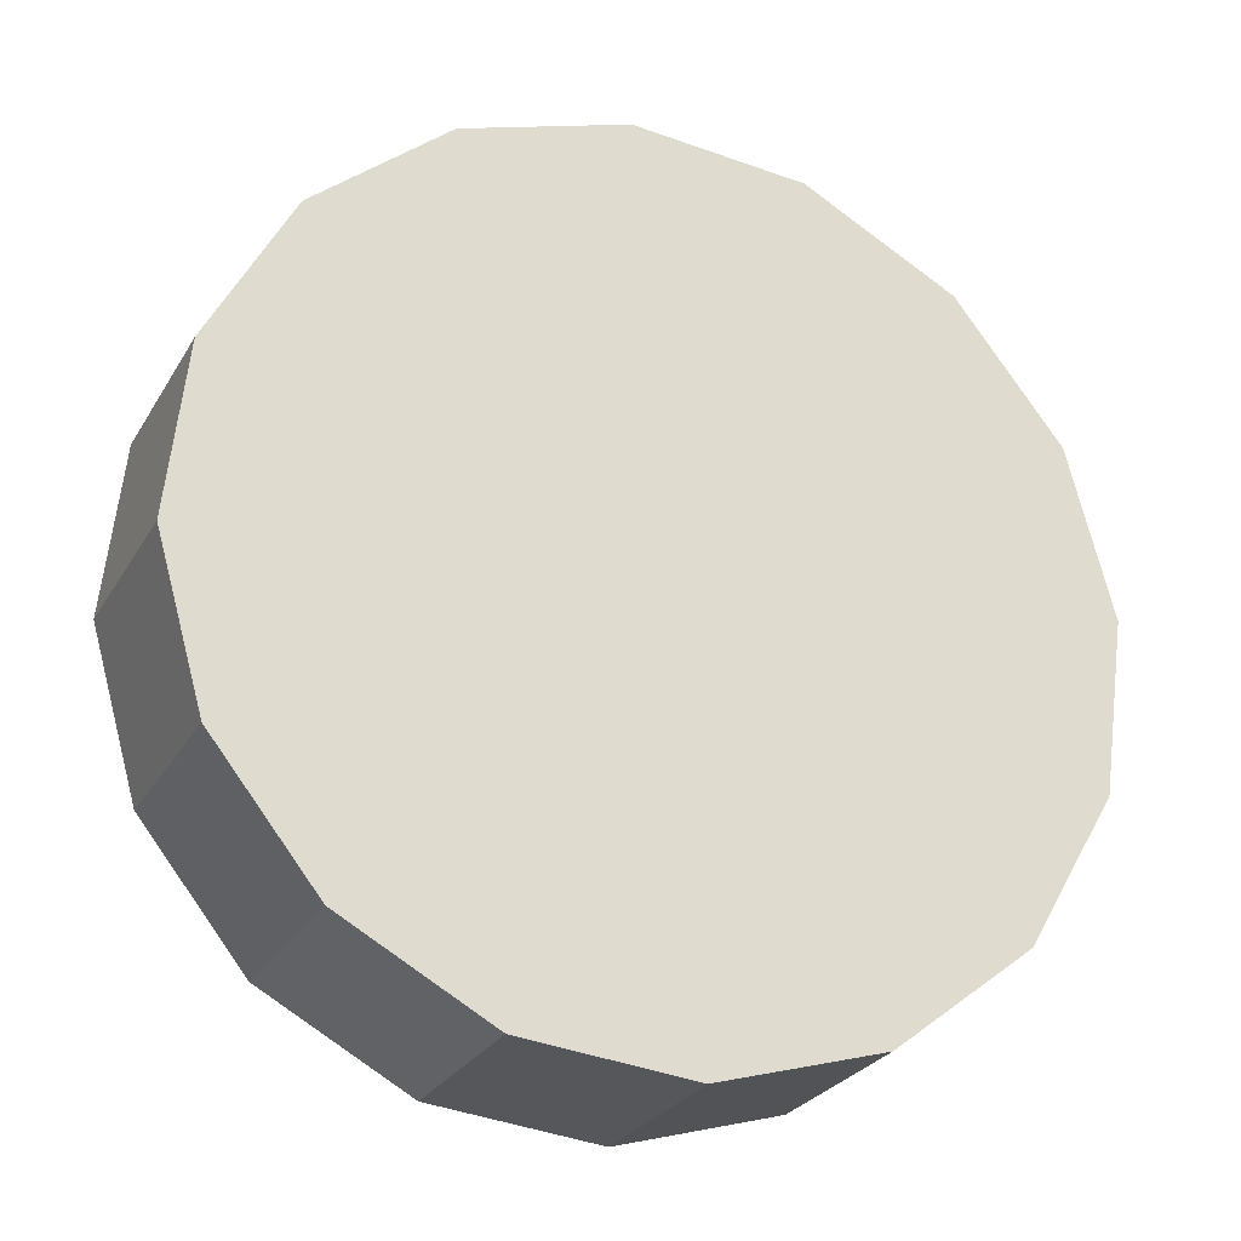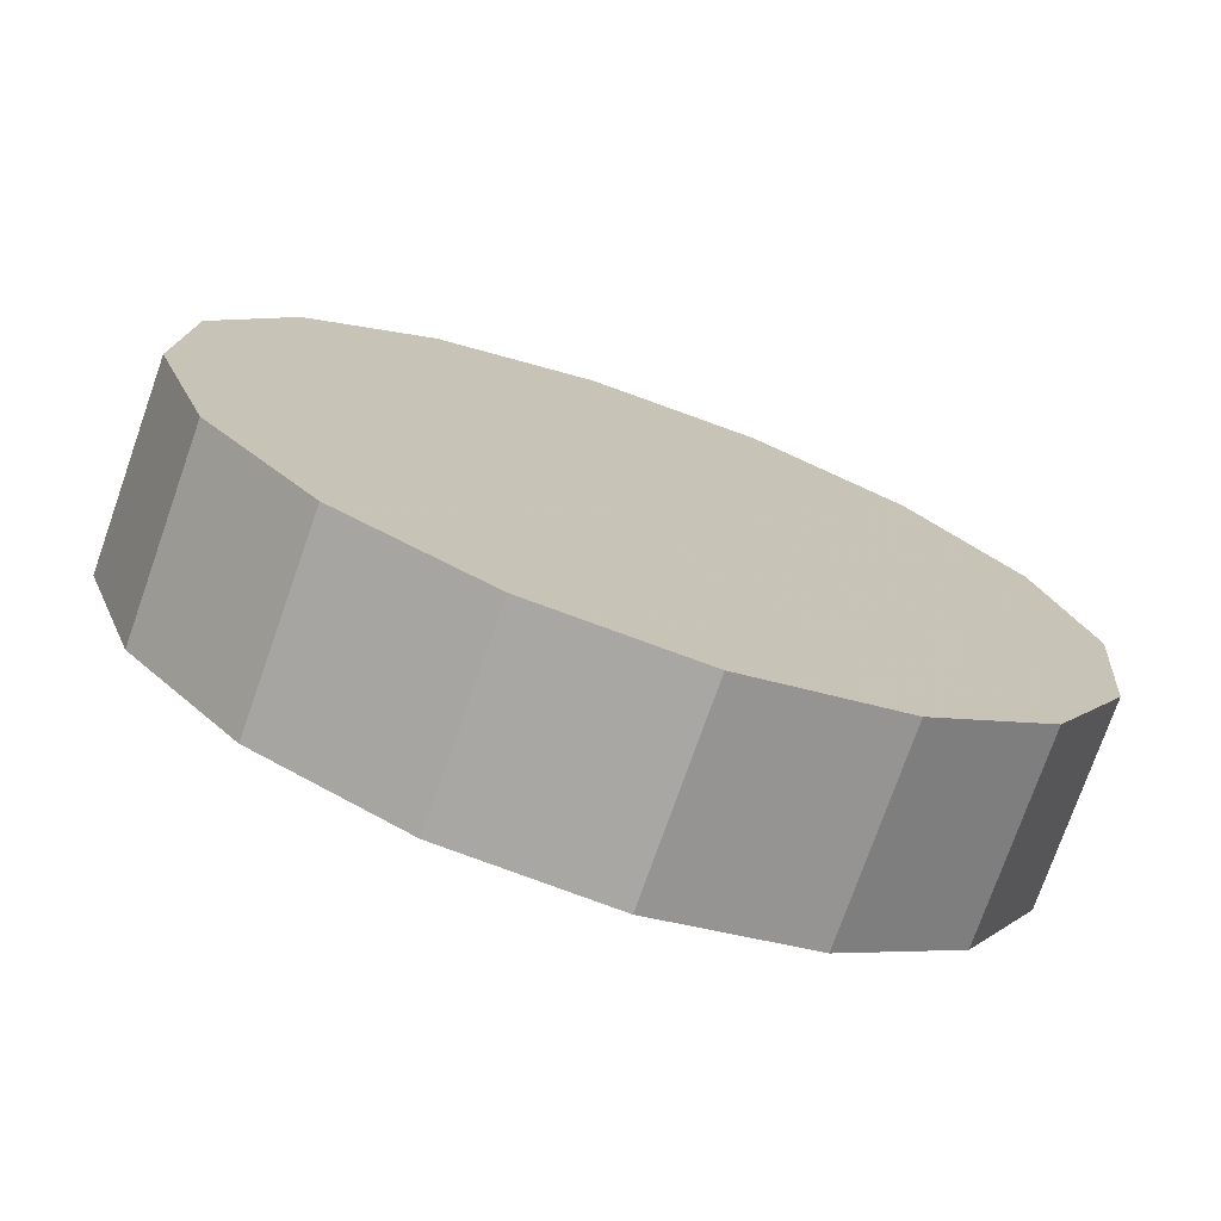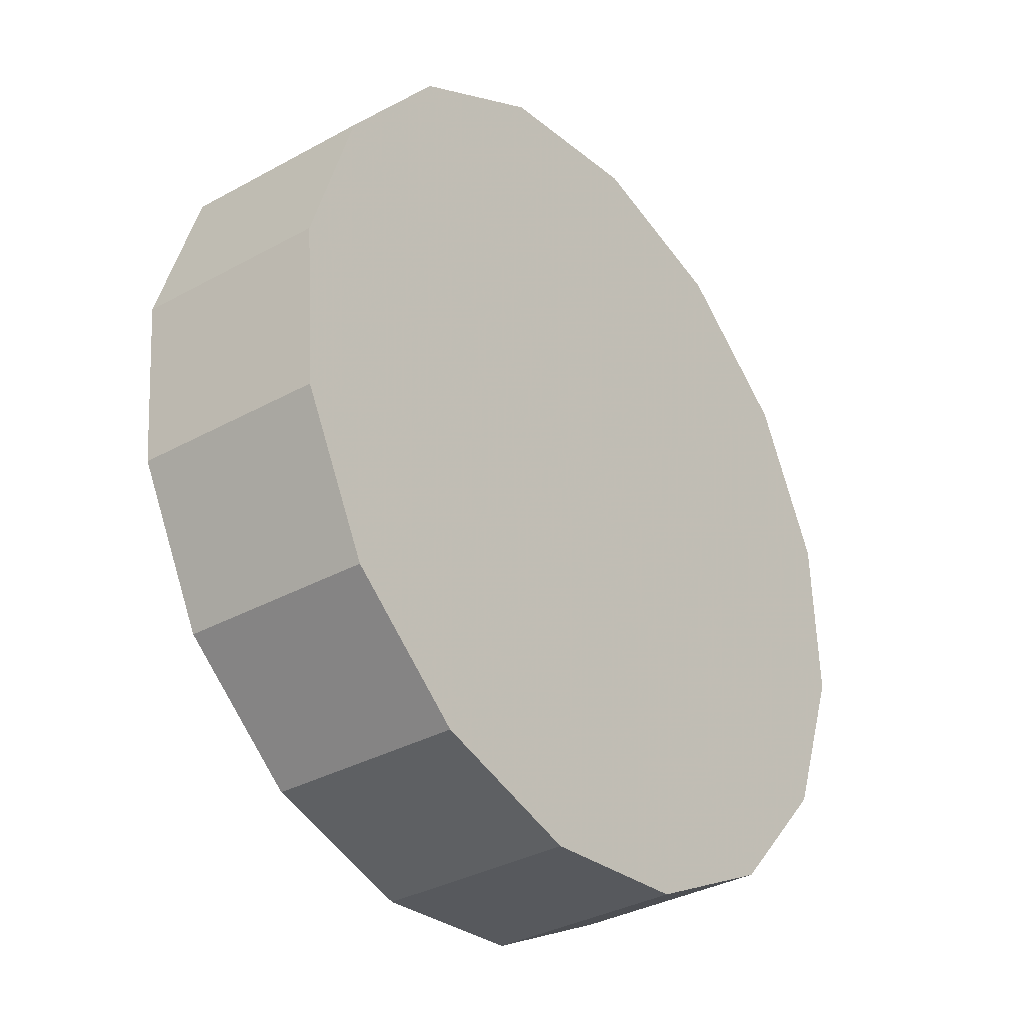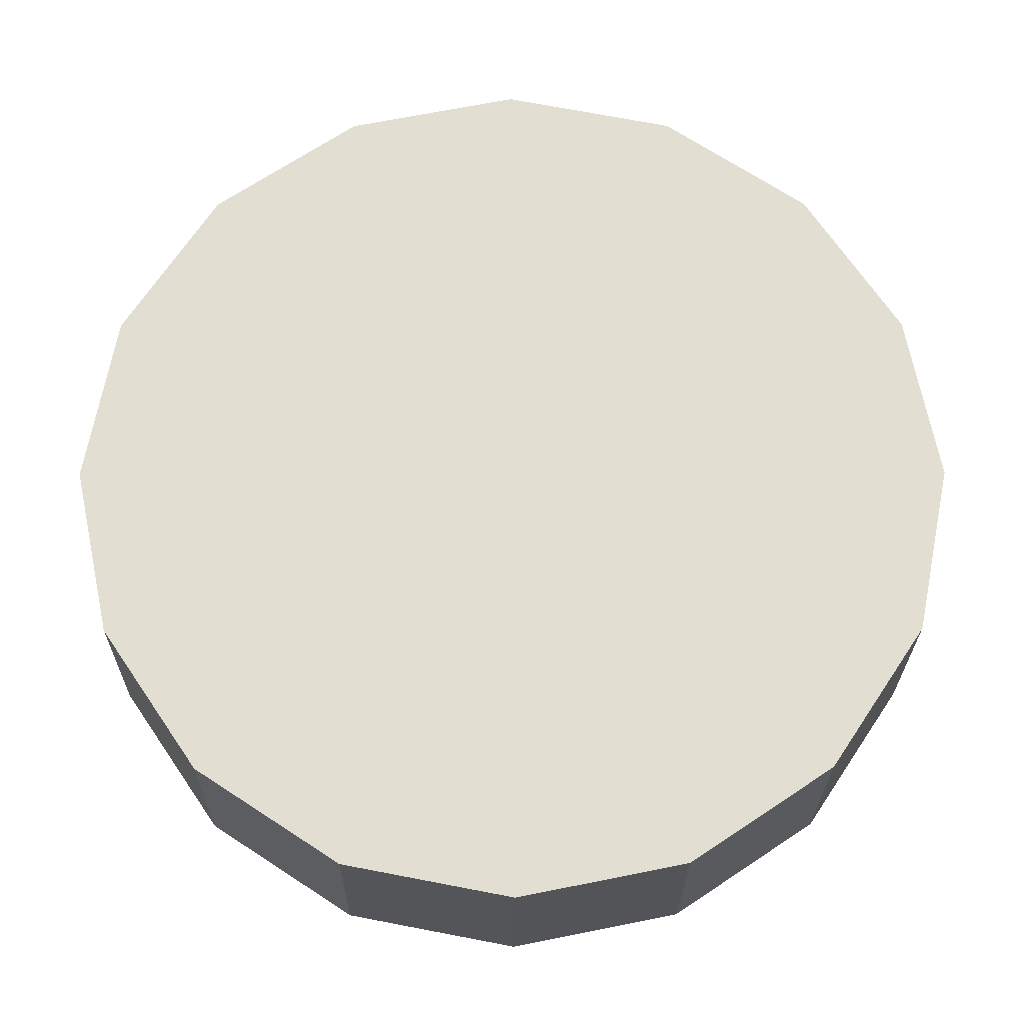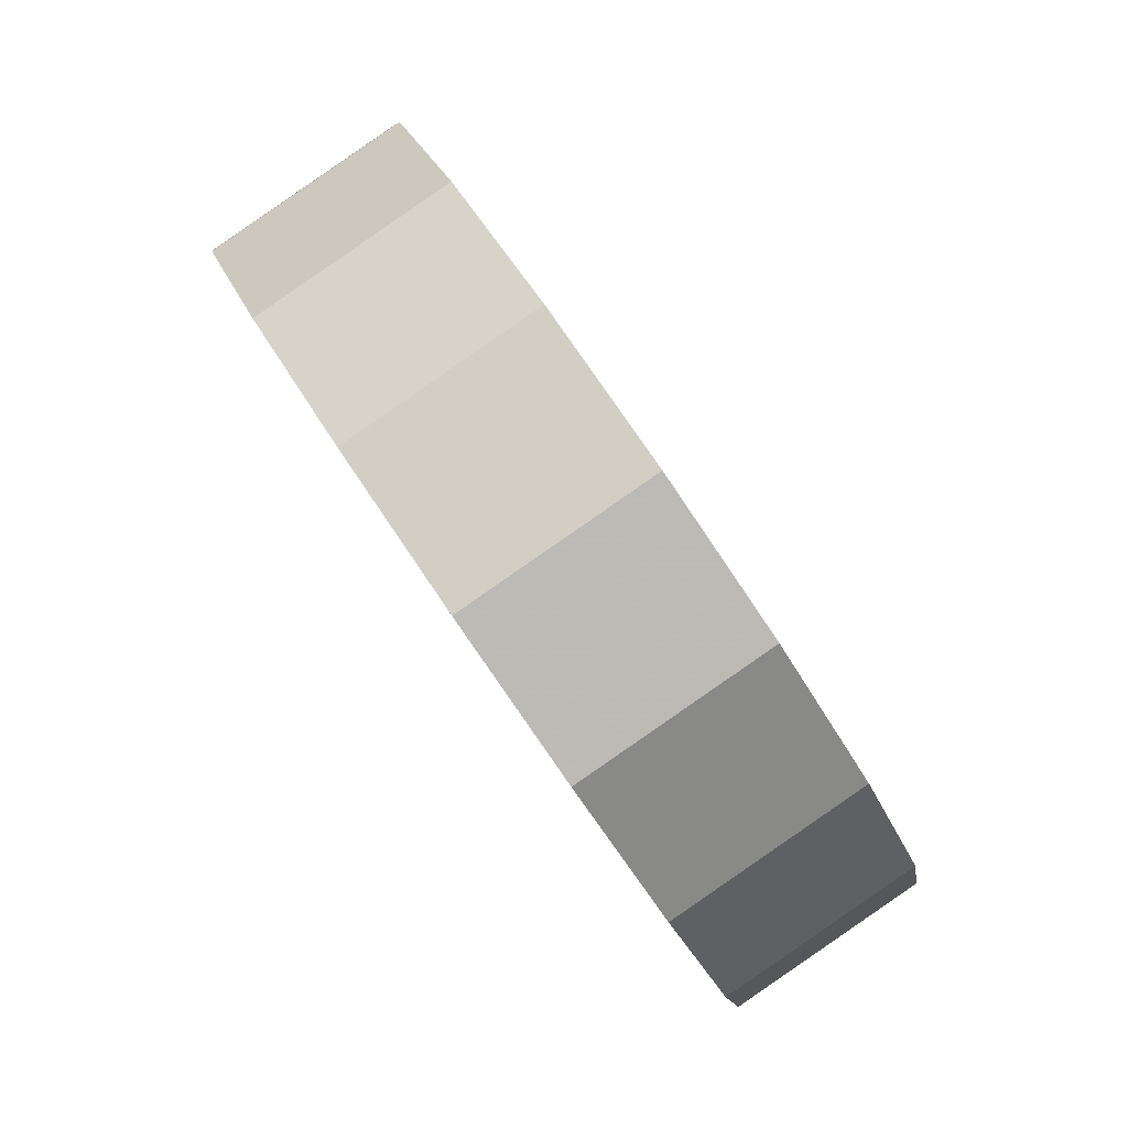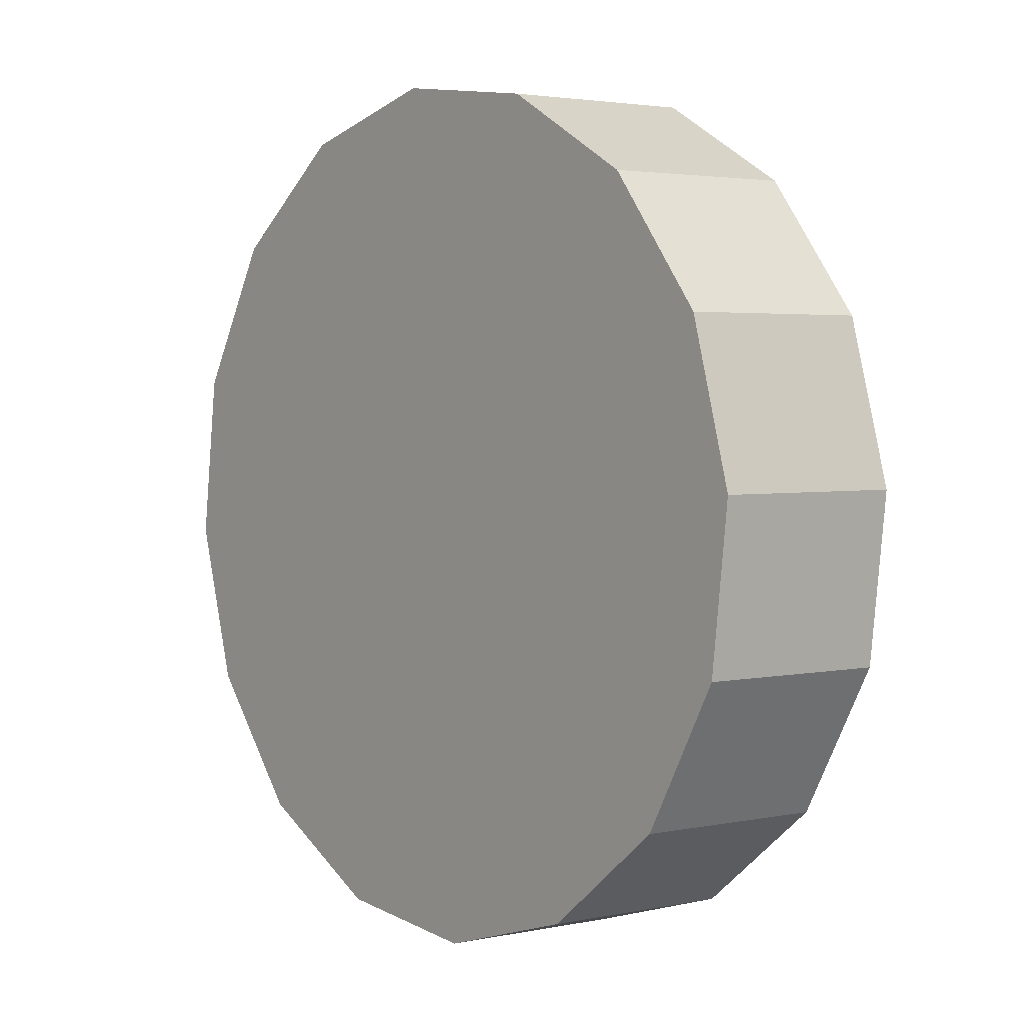
<metadata>
{"format":"obj","ext":"obj","renderer":"f3d","projection":"perspective","resolution":1024,"background":"white","views":[{"elev":-65.3,"azim":-163.7,"up":"+Z"},{"elev":66.1,"azim":-110.5,"up":"+Z"},{"elev":69.6,"azim":-54.2,"up":"+Z"},{"elev":15.0,"azim":44.5,"up":"+Z"},{"elev":-9.4,"azim":138.5,"up":"+Y"},{"elev":-61.5,"azim":113.6,"up":"+Y"}]}
</metadata>
<code>
v -1.365 1.513 2.062
v -1.363 1.555 2.099
v -1.379 1.585 2.142
v -1.409 1.601 2.185
v -1.451 1.599 2.221
v -1.496 1.58 2.245
v -1.539 1.546 2.254
v -1.573 1.503 2.245
v -1.592 1.458 2.221
v -1.594 1.417 2.185
v -1.578 1.386 2.142
v -1.548 1.37 2.099
v -1.506 1.372 2.062
v -1.461 1.392 2.038
v -1.418 1.425 2.029
v -1.384 1.468 2.038
v -1.479 1.486 2.142
v -1.479 1.486 2.142
v -1.479 1.486 2.142
v -1.479 1.486 2.142
v -1.479 1.486 2.142
v -1.479 1.486 2.142
v -1.479 1.486 2.142
v -1.479 1.486 2.142
v -1.479 1.486 2.142
v -1.479 1.486 2.142
v -1.479 1.486 2.142
v -1.479 1.486 2.142
v -1.479 1.486 2.142
v -1.479 1.486 2.142
v -1.479 1.486 2.142
v -1.479 1.486 2.142
v -1.328 1.476 2.102
v -1.326 1.518 2.139
v -1.342 1.548 2.182
v -1.372 1.564 2.225
v -1.414 1.562 2.261
v -1.459 1.543 2.285
v -1.502 1.509 2.294
v -1.535 1.466 2.285
v -1.555 1.421 2.261
v -1.557 1.379 2.225
v -1.541 1.349 2.182
v -1.51 1.333 2.139
v -1.469 1.335 2.102
v -1.424 1.354 2.078
v -1.381 1.388 2.069
v -1.347 1.431 2.078
v -1.441 1.449 2.182
v -1.441 1.449 2.182
v -1.441 1.449 2.182
v -1.441 1.449 2.182
v -1.441 1.449 2.182
v -1.441 1.449 2.182
v -1.441 1.449 2.182
v -1.441 1.449 2.182
v -1.441 1.449 2.182
v -1.441 1.449 2.182
v -1.441 1.449 2.182
v -1.441 1.449 2.182
v -1.441 1.449 2.182
v -1.441 1.449 2.182
v -1.441 1.449 2.182
v -1.441 1.449 2.182
f 33 34 49
f 49 34 50
f 34 35 50
f 50 35 51
f 35 36 51
f 51 36 52
f 36 37 52
f 52 37 53
f 37 38 53
f 53 38 54
f 38 39 54
f 54 39 55
f 39 40 55
f 55 40 56
f 40 41 56
f 56 41 57
f 41 42 57
f 57 42 58
f 42 43 58
f 58 43 59
f 43 44 59
f 59 44 60
f 44 45 60
f 60 45 61
f 45 46 61
f 61 46 62
f 46 47 62
f 62 47 63
f 47 48 63
f 63 48 64
f 48 33 64
f 64 33 49
f 2 1 17
f 2 17 18
f 3 2 18
f 3 18 19
f 4 3 19
f 4 19 20
f 5 4 20
f 5 20 21
f 6 5 21
f 6 21 22
f 7 6 22
f 7 22 23
f 8 7 23
f 8 23 24
f 9 8 24
f 9 24 25
f 10 9 25
f 10 25 26
f 11 10 26
f 11 26 27
f 12 11 27
f 12 27 28
f 13 12 28
f 13 28 29
f 14 13 29
f 14 29 30
f 15 14 30
f 15 30 31
f 16 15 31
f 16 31 32
f 1 16 32
f 1 32 17
f 49 50 17
f 17 50 18
f 50 51 18
f 18 51 19
f 51 52 19
f 19 52 20
f 52 53 20
f 20 53 21
f 53 54 21
f 21 54 22
f 54 55 22
f 22 55 23
f 55 56 23
f 23 56 24
f 56 57 24
f 24 57 25
f 57 58 25
f 25 58 26
f 58 59 26
f 26 59 27
f 59 60 27
f 27 60 28
f 60 61 28
f 28 61 29
f 61 62 29
f 29 62 30
f 62 63 30
f 30 63 31
f 63 64 31
f 31 64 32
f 64 49 32
f 32 49 17
f 1 2 33
f 33 2 34
f 2 3 34
f 34 3 35
f 3 4 35
f 35 4 36
f 4 5 36
f 36 5 37
f 5 6 37
f 37 6 38
f 6 7 38
f 38 7 39
f 7 8 39
f 39 8 40
f 8 9 40
f 40 9 41
f 9 10 41
f 41 10 42
f 10 11 42
f 42 11 43
f 11 12 43
f 43 12 44
f 12 13 44
f 44 13 45
f 13 14 45
f 45 14 46
f 14 15 46
f 46 15 47
f 15 16 47
f 47 16 48
f 16 1 48
f 48 1 33

</code>
